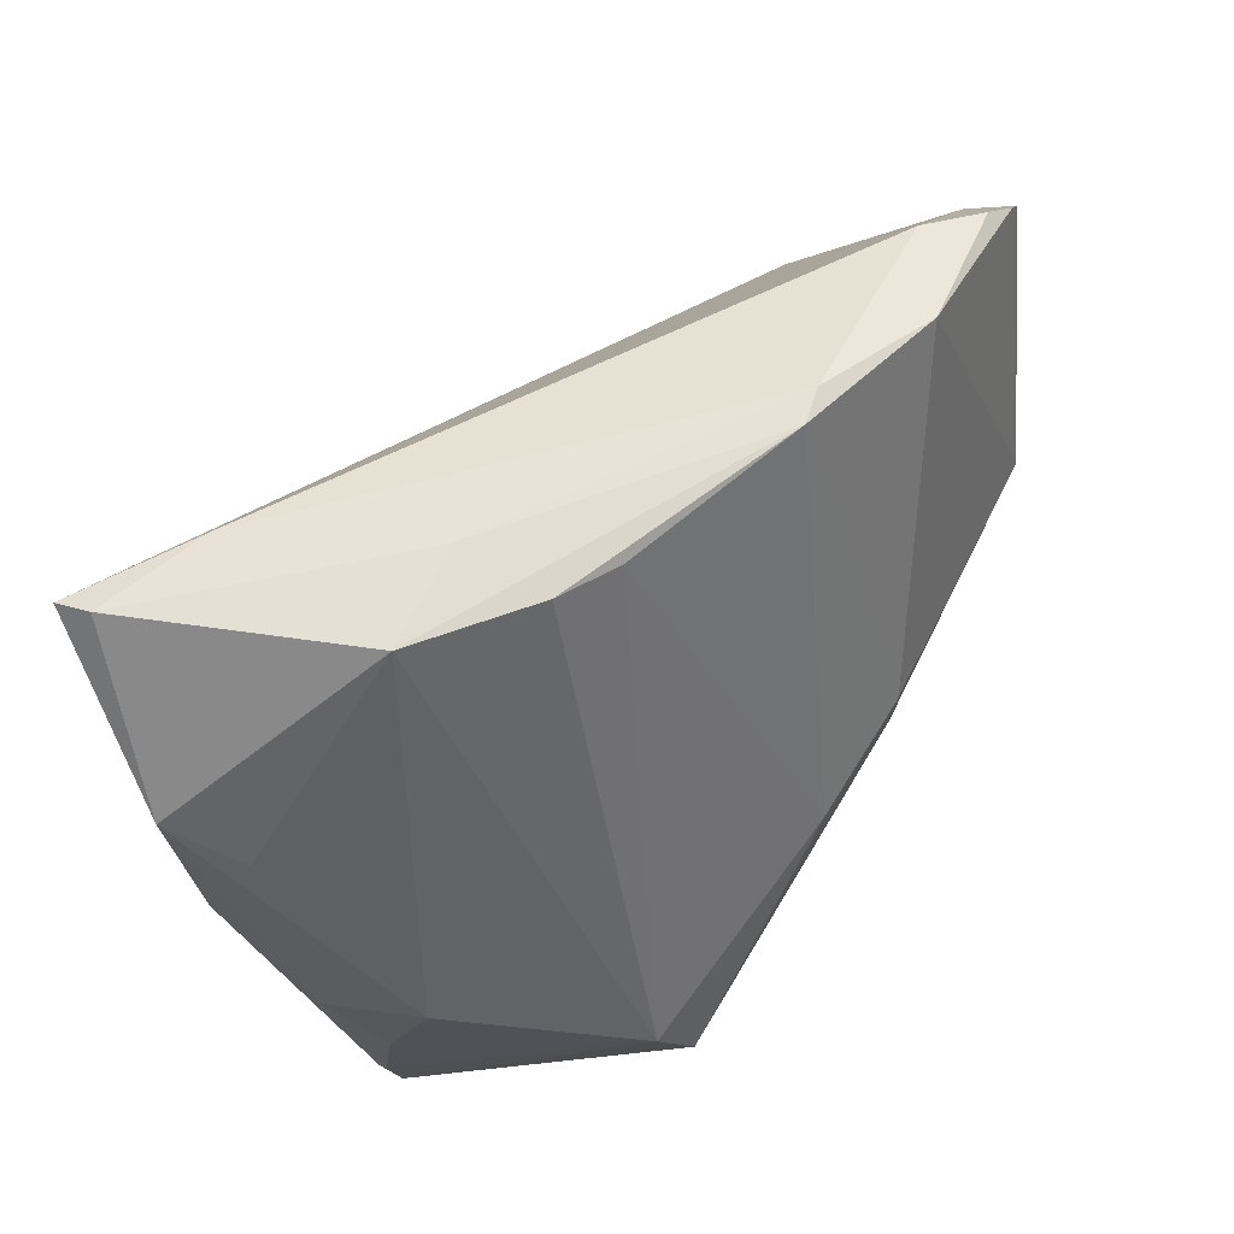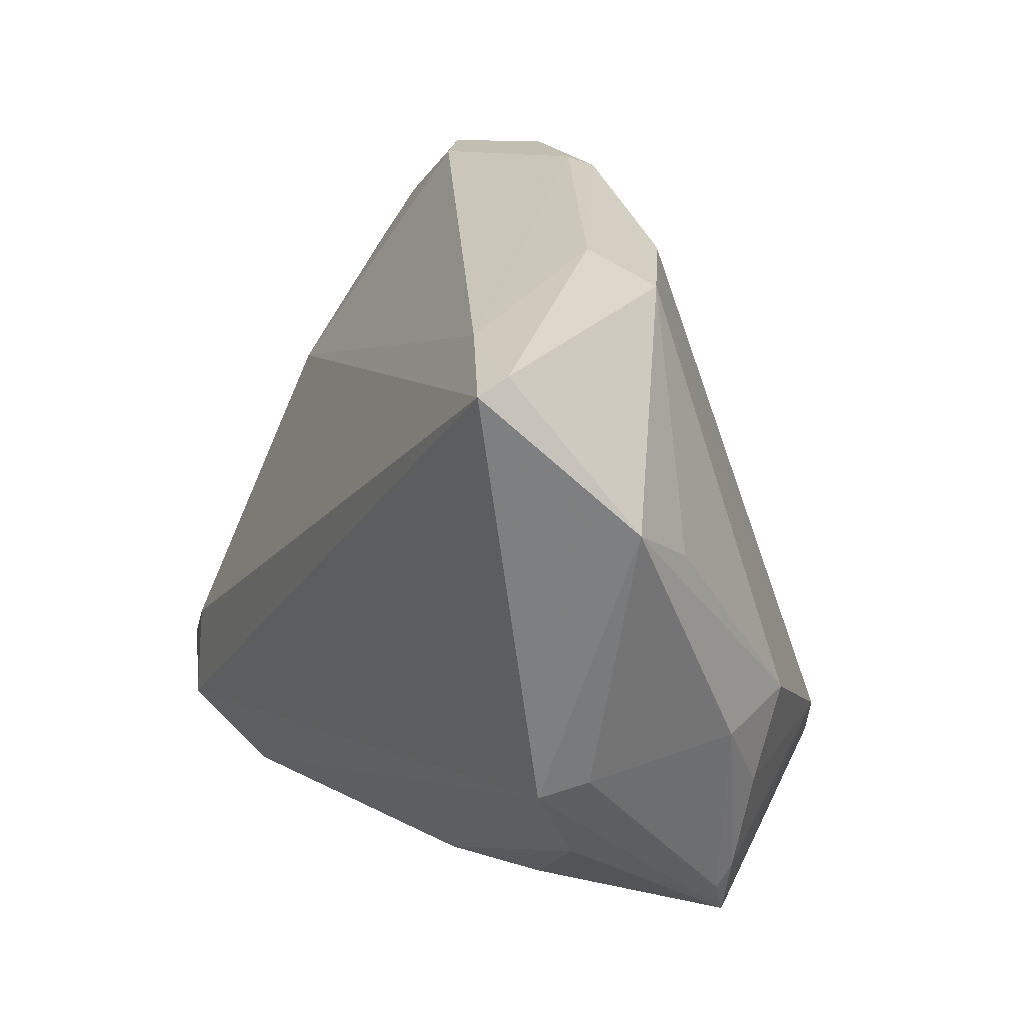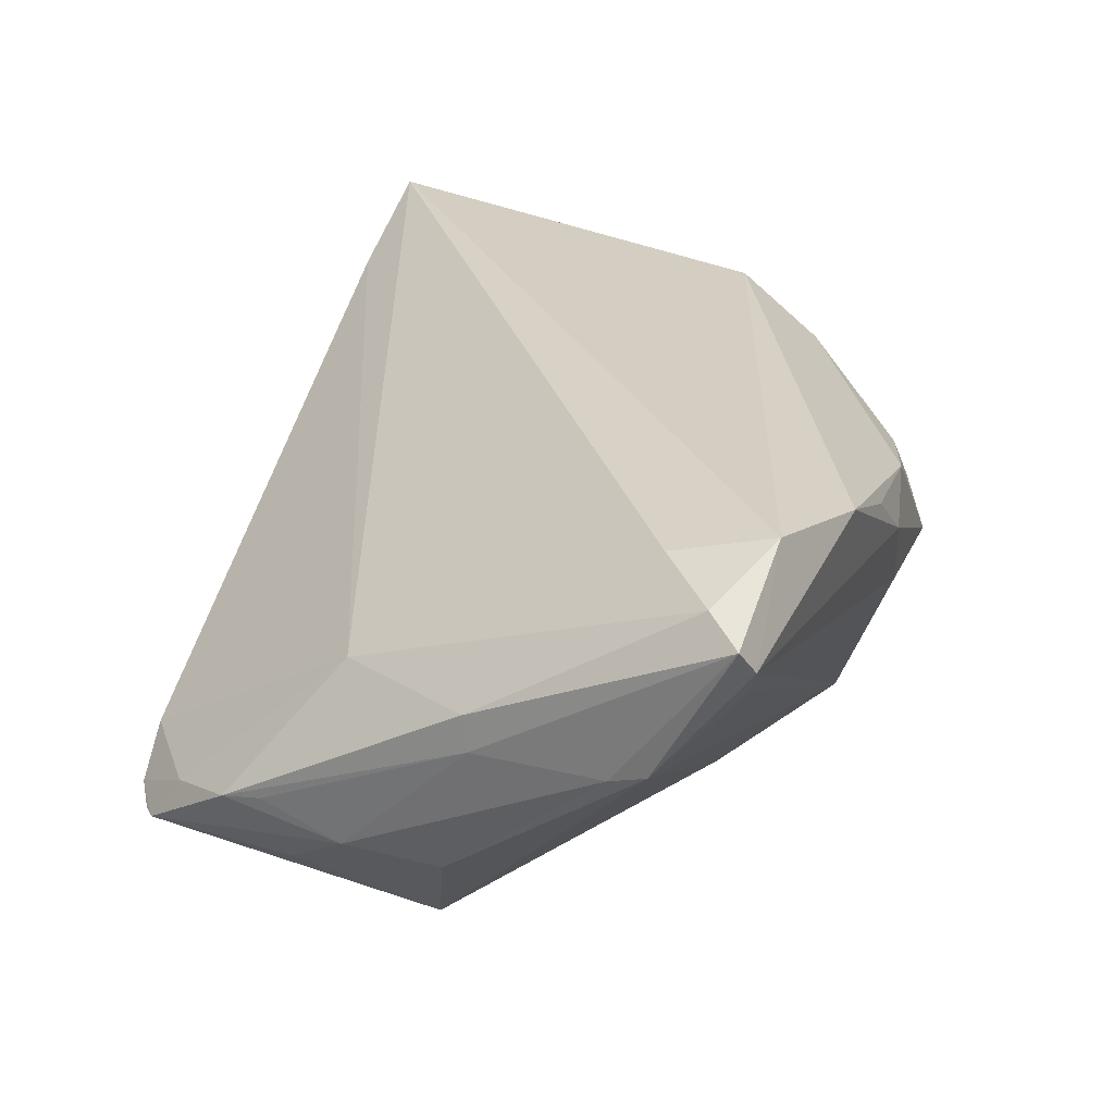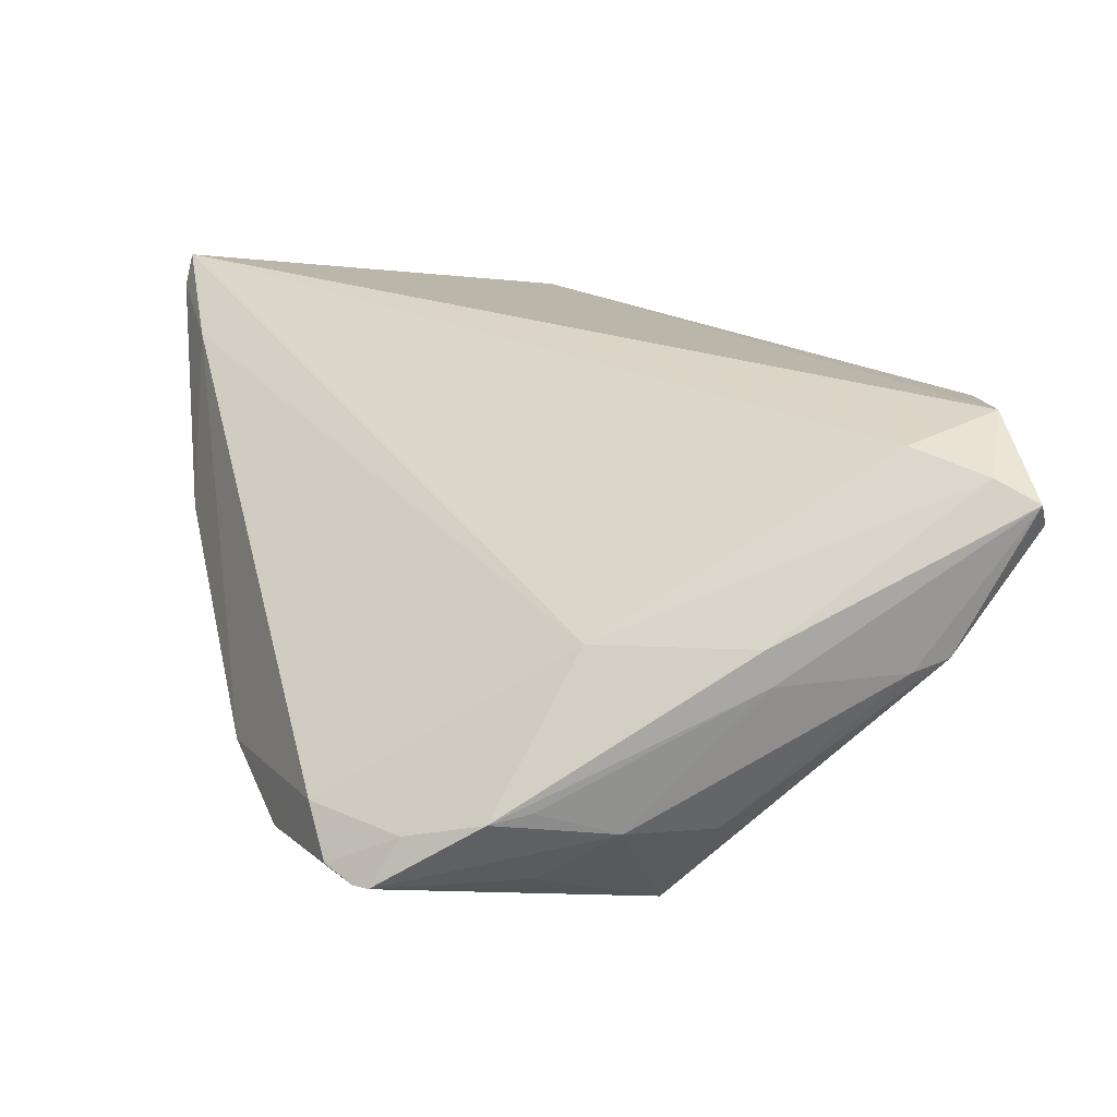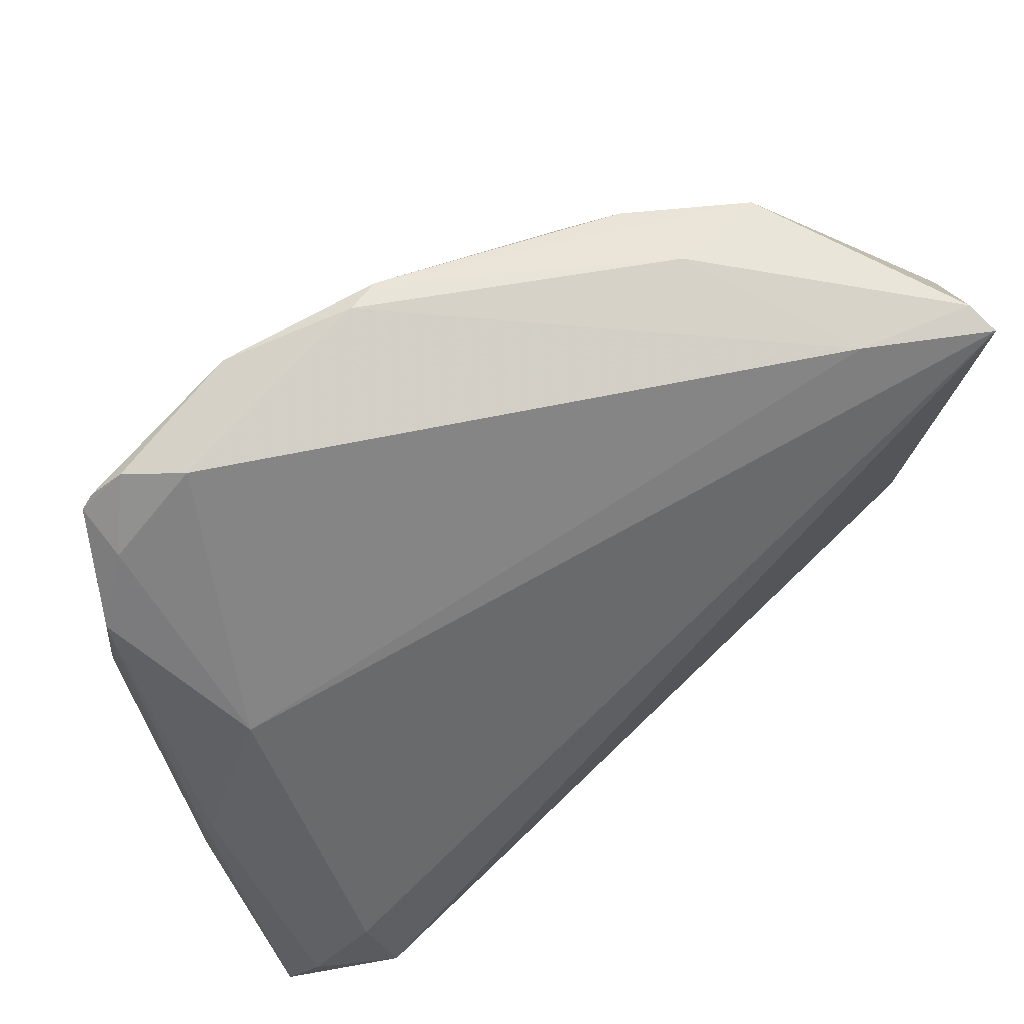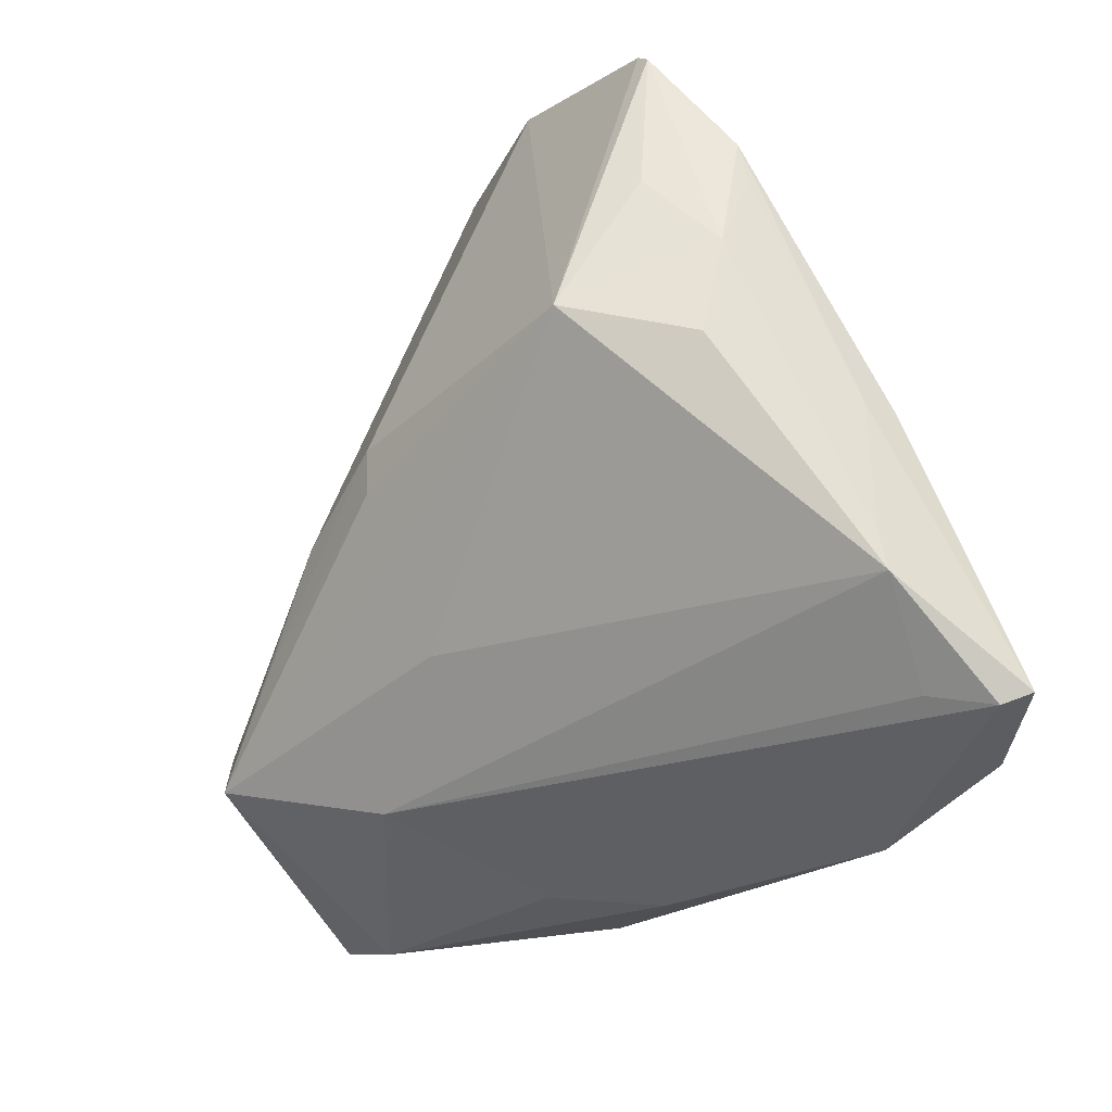
<metadata>
{"format":"obj","ext":"obj","renderer":"f3d","projection":"perspective","resolution":1024,"background":"white","views":[{"elev":60.7,"azim":125.0,"up":"+Y"},{"elev":26.5,"azim":61.0,"up":"+Y"},{"elev":27.8,"azim":-69.0,"up":"+Z"},{"elev":21.8,"azim":-102.8,"up":"+Z"},{"elev":63.7,"azim":-35.8,"up":"+Y"},{"elev":-33.6,"azim":-119.6,"up":"+Y"}]}
</metadata>
<code>
v -0.008105 0.04219 -0.01738
v -0.002319 -0.04018 0.01067
v 0.01001 -0.0374 0.01244
v -0.03994 -0.03655 0.02688
v -0.03659 0.03699 -0.01215
v -0.02651 0.03982 -0.02018
v -0.05082 -0.03774 0.01793
v -0.04186 -0.0002429 -0.02559
v -0.02468 -0.04017 0.0234
v 0.04139 -0.01837 0.01382
v -0.009753 -0.004846 -0.03007
v 0.004998 -0.03865 0.0002832
v 0.02908 -0.01788 -0.02769
v 0.03081 0.04084 0.02001
v -0.04751 0.03242 -0.01738
v -0.0494 -0.03235 0.02291
v 0.04441 0.0406 0.02688
v -0.05176 0.01596 -0.008402
v 0.02472 -0.03322 0.008561
v 0.04926 -0.003423 -0.001463
v -0.04594 0.03393 -0.01758
v -0.05176 0.006578 -0.01193
v -0.046 -0.03579 0.01273
v -0.05157 0.02071 -0.009296
v 0.008777 -0.03151 -0.01783
v 0.02082 0.04362 0.0006495
v 0.04582 -0.02394 -0.004898
v -0.0437 0.008869 0.00612
v -0.04243 -0.0256 0.02457
v 0.0515 0.02509 0.0123
v -0.008106 -0.02163 -0.02129
v 0.03102 -0.03647 -0.005887
v 0.04689 -0.005737 0.01505
v -0.009944 0.0003241 -0.03052
v 0.01277 0.04087 -0.01187
v -0.0499 -0.004229 -0.01346
v -0.01205 0.0424 -0.01609
v -0.05246 -0.02766 0.004762
v 0.01958 0.04176 -0.009091
v -0.04244 0.03625 -0.01663
v 0.01359 -0.01489 -0.03028
v 0.04646 -0.01254 -0.006844
v 0.03206 0.04271 -0.001154
v -0.04679 0.0288 -0.01209
v 0.04832 0.01967 0.004824
v 0.03268 -0.03328 0.0009446
v -0.04736 0.01497 -0.01846
v 0.04475 -0.002511 -0.01111
v -0.01044 -0.03971 0.01741
v 0.02523 -0.02448 -0.02991
v 0.04404 -0.03117 -0.004998
v 0.0436 0.04167 0.02305
v 0.04461 -0.0075 0.02002
v 0.04537 -0.02673 -0.003239
v -0.05219 -0.007911 0.007519
v -0.05266 -0.03642 0.02084
v -0.05266 -0.02352 0.003601
v -0.05266 -0.008606 0.003528
v 0.003379 -0.004765 -0.03057
f 17 53 30
f 4 53 17
f 50 59 13
f 50 8 11
f 30 53 33
f 53 54 33
f 9 53 4
f 4 7 9
f 32 50 51
f 51 54 53
f 51 50 13
f 15 8 47
f 1 39 35
f 35 39 13
f 35 59 1
f 13 59 35
f 32 12 25
f 25 50 32
f 25 12 7
f 41 50 11
f 59 50 41
f 30 33 20
f 20 33 54
f 20 48 30
f 30 48 45
f 32 3 2
f 2 12 32
f 7 12 2
f 2 9 7
f 46 3 32
f 32 51 46
f 6 37 1
f 40 37 6
f 5 37 40
f 1 37 26
f 22 36 57
f 22 15 47
f 47 8 22
f 8 36 22
f 57 36 38
f 38 36 8
f 8 50 31
f 50 25 31
f 31 38 8
f 25 38 31
f 48 20 42
f 13 48 42
f 3 9 49
f 49 2 3
f 9 2 49
f 10 51 53
f 53 9 10
f 10 9 3
f 11 8 34
f 8 6 34
f 34 41 11
f 59 41 34
f 1 59 34
f 34 6 1
f 8 15 21
f 21 6 8
f 21 15 40
f 40 6 21
f 14 28 17
f 14 5 28
f 37 5 14
f 14 26 37
f 28 5 44
f 40 15 44
f 44 5 40
f 43 39 1
f 1 26 43
f 30 45 43
f 43 45 48
f 13 39 43
f 43 48 13
f 28 16 29
f 17 28 29
f 29 16 4
f 4 17 29
f 56 7 4
f 4 16 56
f 57 38 56
f 56 38 7
f 23 25 7
f 7 38 23
f 23 38 25
f 27 51 13
f 13 42 27
f 54 51 27
f 27 20 54
f 27 42 20
f 19 46 51
f 51 10 19
f 3 46 19
f 19 10 3
f 52 43 26
f 52 14 17
f 26 14 52
f 52 17 30
f 30 43 52
f 58 22 57
f 57 56 58
f 55 16 28
f 55 56 16
f 55 58 56
f 58 55 24
f 24 55 28
f 15 22 24
f 28 44 24
f 24 44 15
f 22 58 18
f 18 24 22
f 58 24 18

</code>
